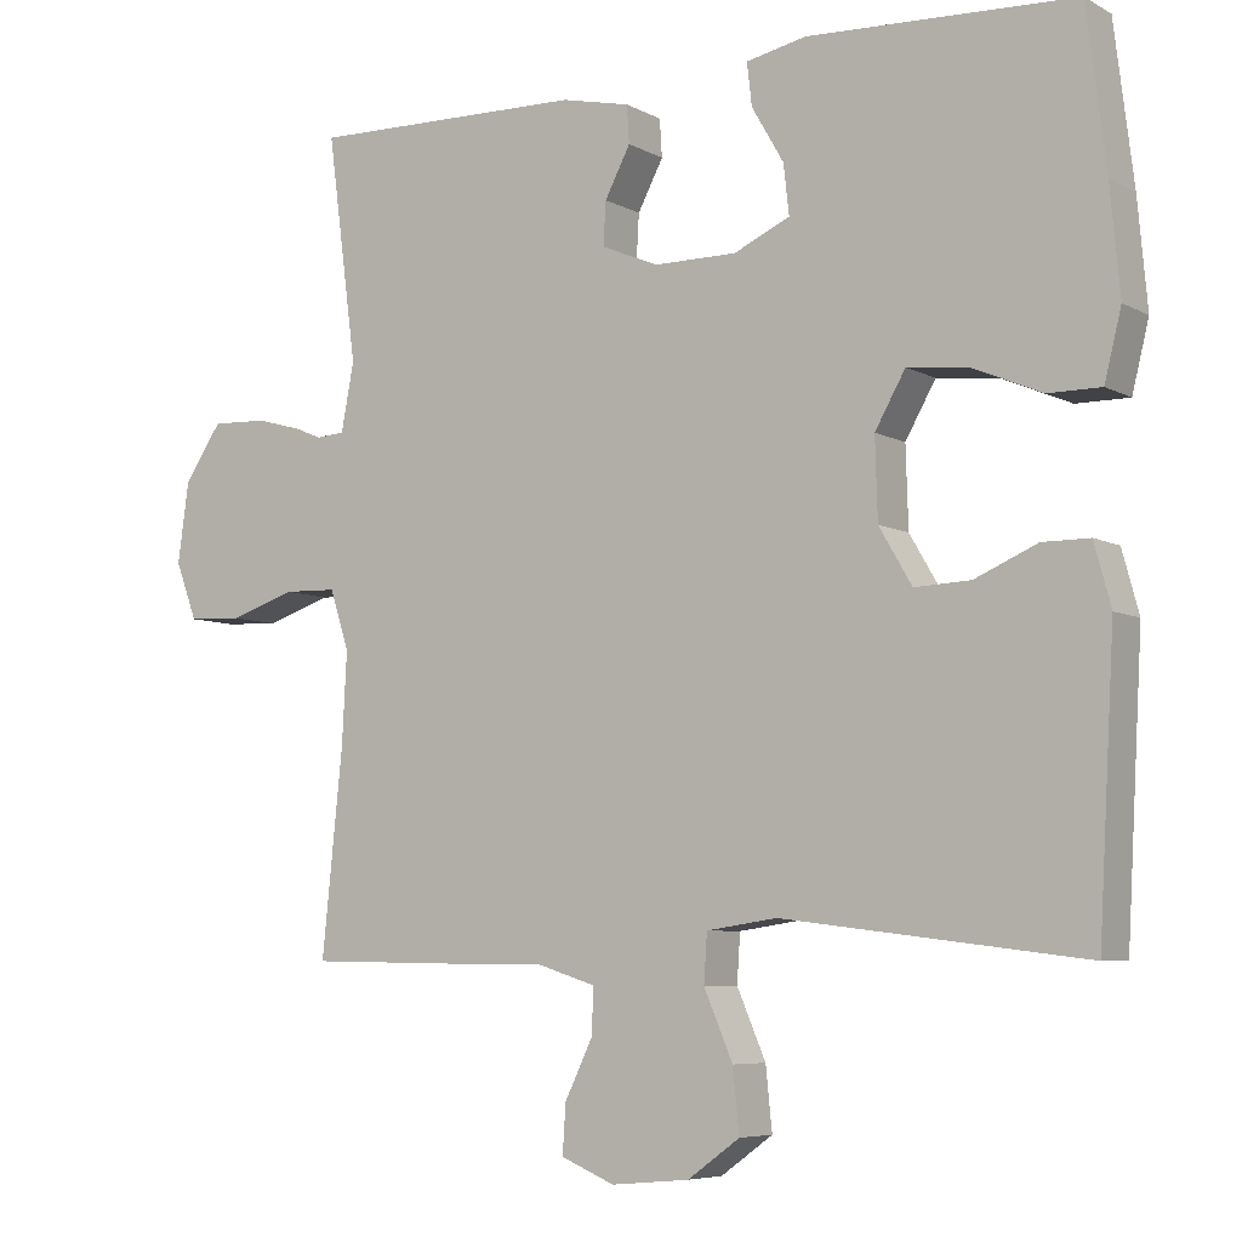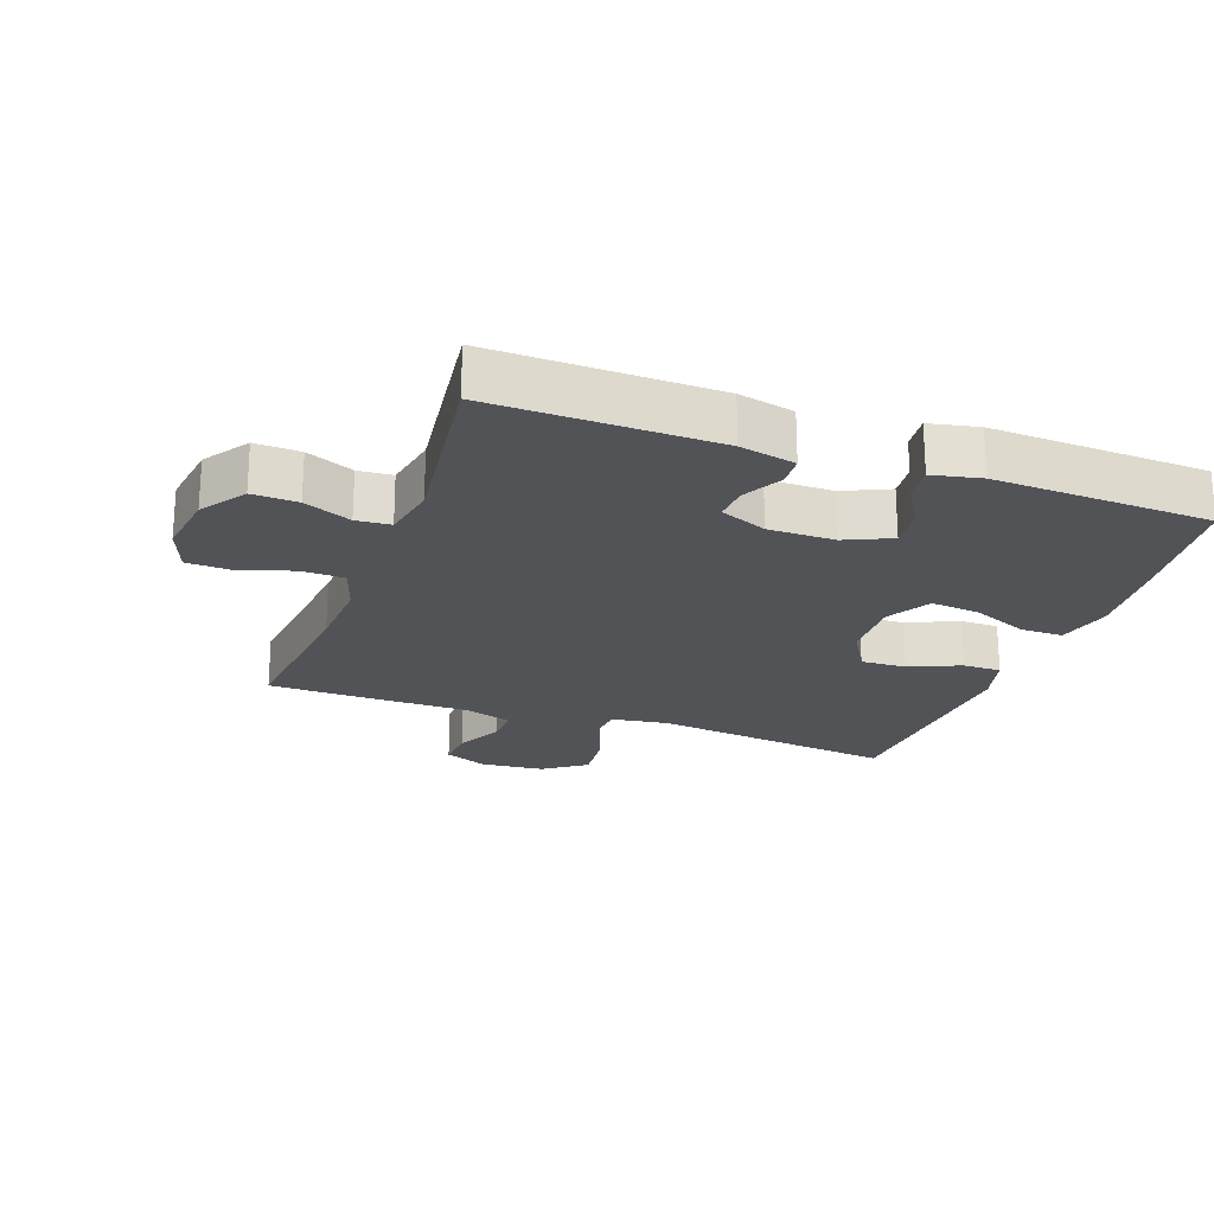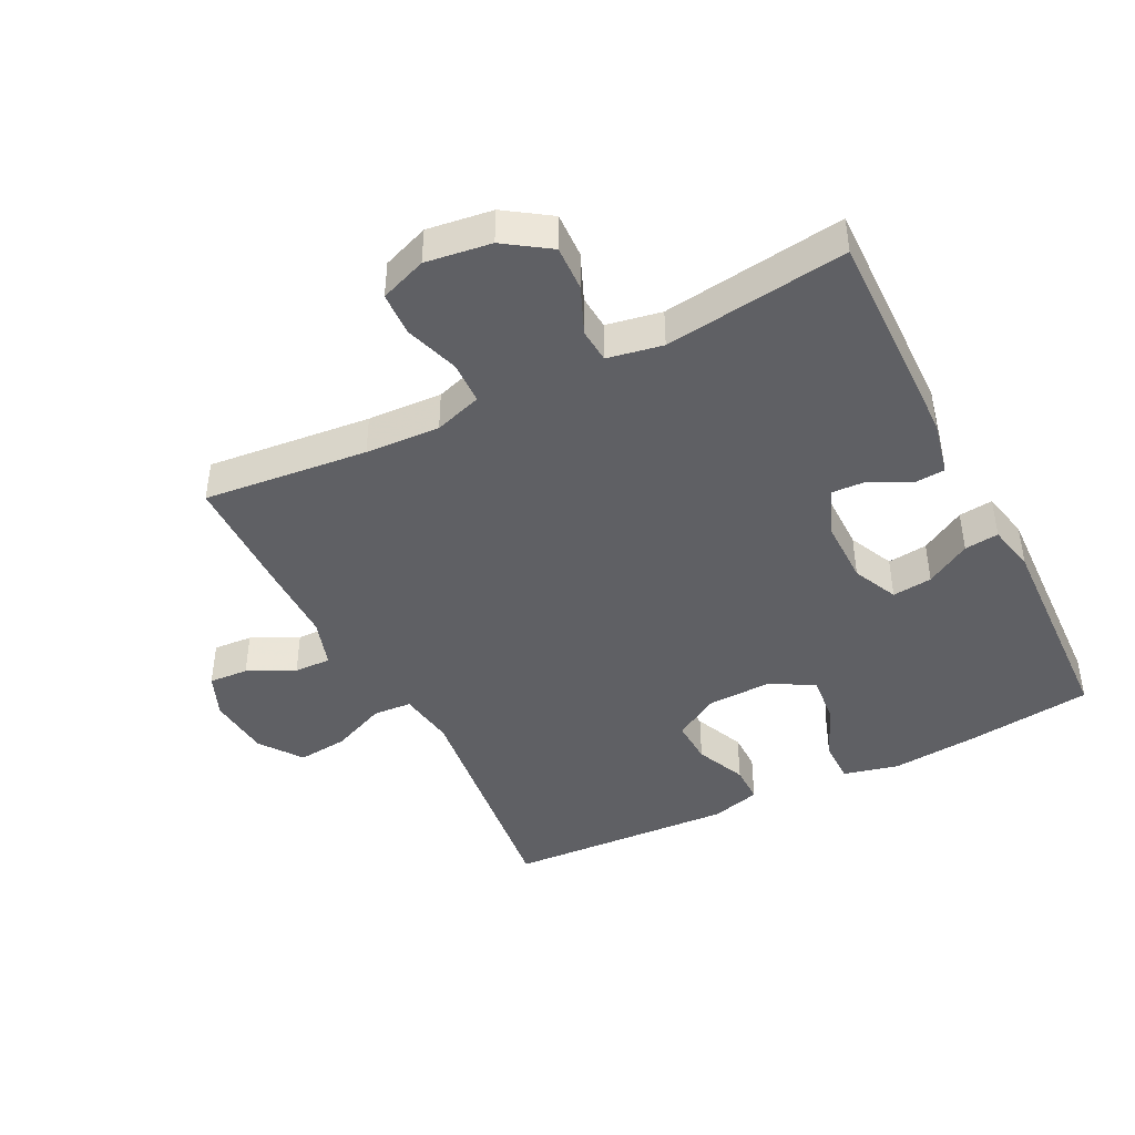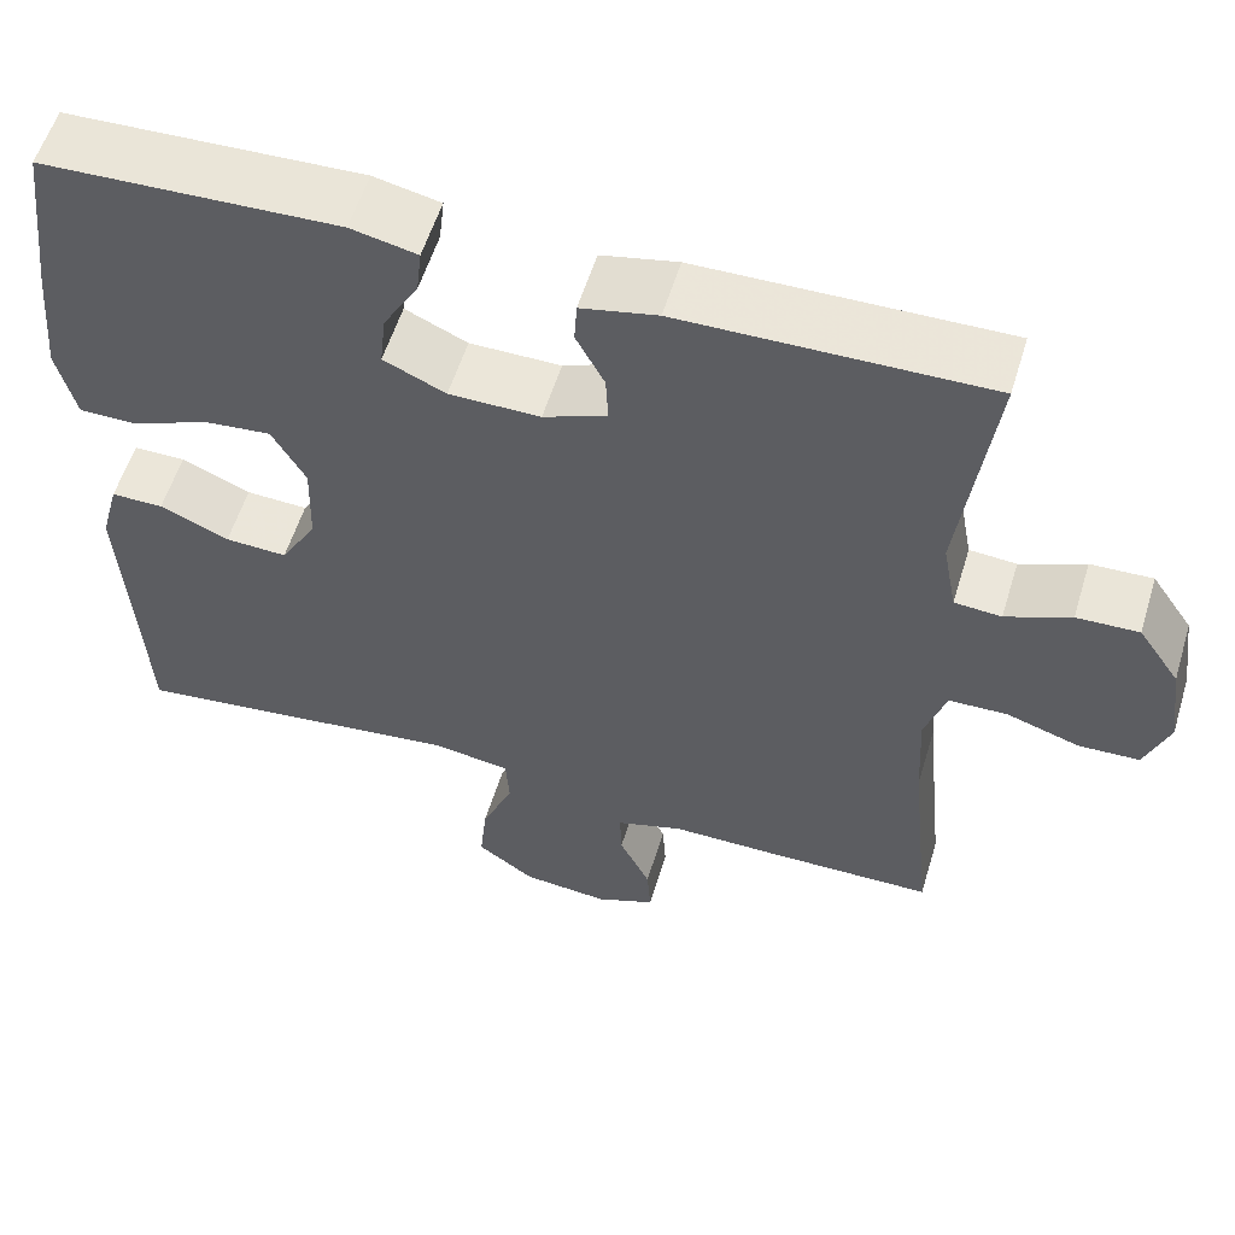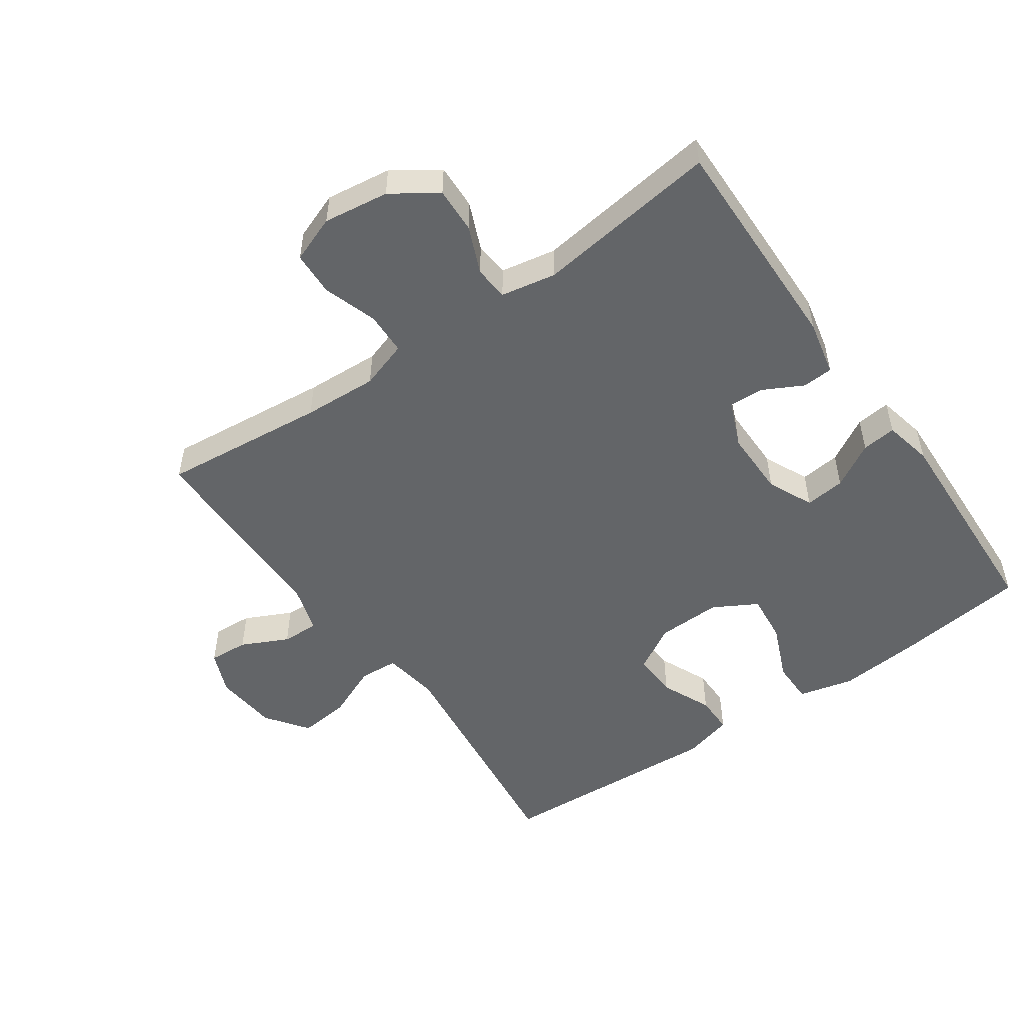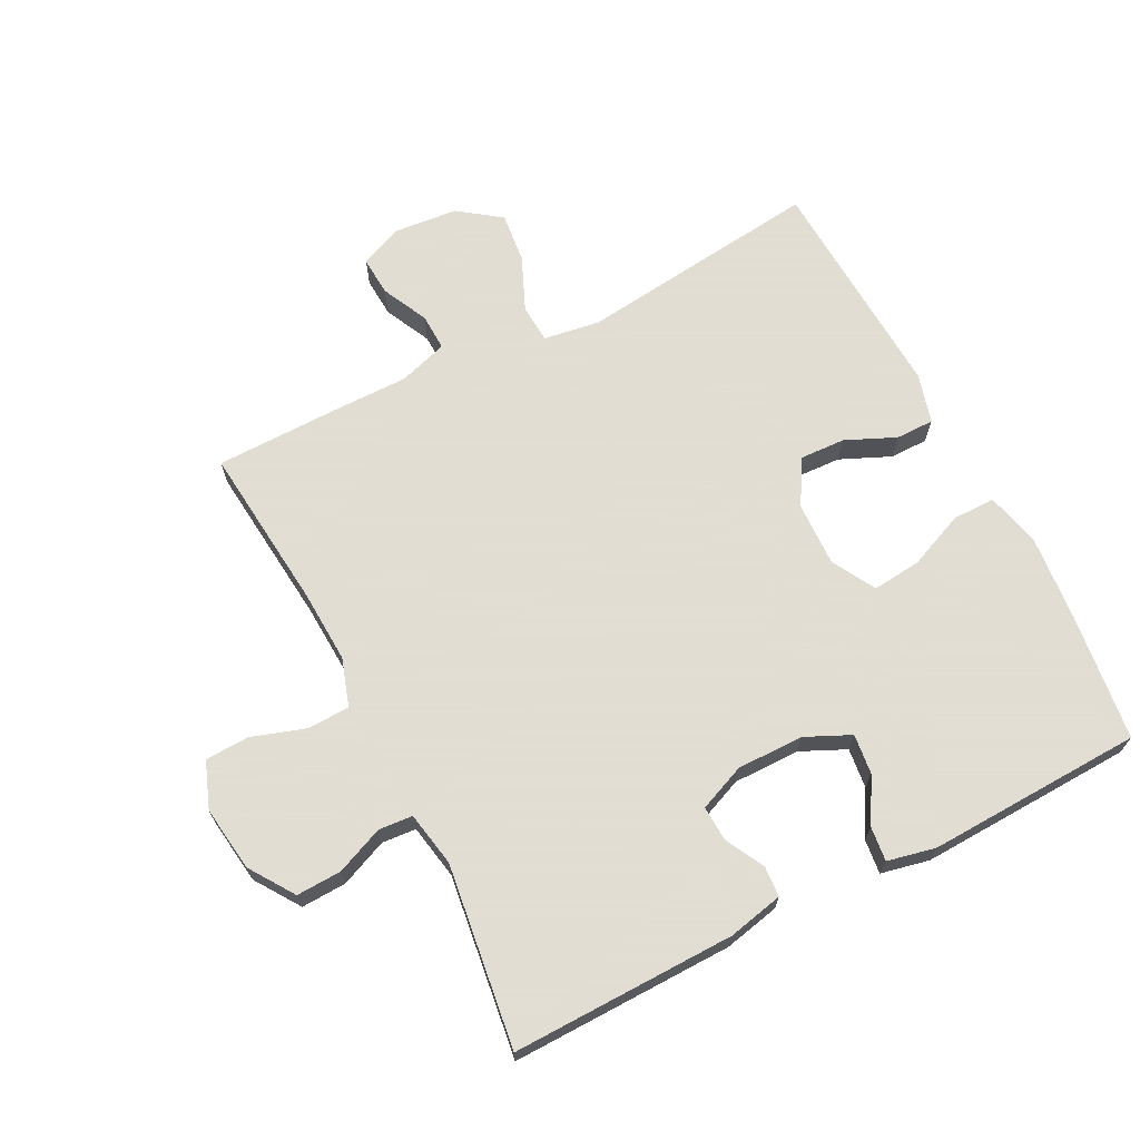
<metadata>
{"format":"obj","ext":"obj","renderer":"f3d","projection":"perspective","resolution":1024,"background":"white","views":[{"elev":-6.4,"azim":33.2,"up":"+Z"},{"elev":-22.2,"azim":-19.9,"up":"+Y"},{"elev":-43.5,"azim":-63.1,"up":"+Y"},{"elev":56.8,"azim":-163.1,"up":"+Z"},{"elev":-51.4,"azim":-54.9,"up":"+Y"},{"elev":68.1,"azim":-27.0,"up":"+Y"}]}
</metadata>
<code>
v 0.5 0.07 0.5
v 0.524 0.07 0.303
v 0.536 0.07 0.17
v 0.515 0.07 0.085
v 0.449 0.07 0.085
v 0.362 0.07 0.122
v 0.286 0.07 0.13
v 0.248 0.07 0.063
v 0.251 0.07 -0.037
v 0.292 0.07 -0.107
v 0.362 0.07 -0.104
v 0.44 0.07 -0.07
v 0.499 0.07 -0.07
v 0.52 0.07 -0.147
v 0.513 0.07 -0.269
v 0.5 0.07 -0.5
v 0.123 0.07 -0.454
v 0.035 0.07 -0.467
v 0.031 0.07 -0.527
v 0.067 0.07 -0.611
v 0.075 0.07 -0.689
v 0.01 0.07 -0.736
v -0.088 0.07 -0.745
v -0.155 0.07 -0.717
v -0.151 0.07 -0.656
v -0.116 0.07 -0.584
v -0.114 0.07 -0.527
v -0.19 0.07 -0.503
v -0.309 0.07 -0.503
v -0.5 0.07 -0.5
v -0.474 0.07 -0.246
v -0.468 0.07 -0.131
v -0.492 0.07 -0.057
v -0.558 0.07 -0.055
v -0.641 0.07 -0.082
v -0.709 0.07 -0.079
v -0.736 0.07 -0.007
v -0.722 0.07 0.094
v -0.675 0.07 0.163
v -0.605 0.07 0.16
v -0.532 0.07 0.129
v -0.479 0.07 0.133
v -0.463 0.07 0.218
v -0.5 0.07 0.5
v -0.155 0.07 0.493
v -0.069 0.07 0.474
v -0.066 0.07 0.427
v -0.098 0.07 0.366
v -0.101 0.07 0.312
v -0.029 0.07 0.282
v 0.074 0.07 0.282
v 0.144 0.07 0.314
v 0.137 0.07 0.376
v 0.097 0.07 0.445
v 0.091 0.07 0.498
v 0.166 0.07 0.514
v 0.5 0 0.5
v 0.524 0 0.303
v 0.536 0 0.17
v 0.515 0 0.085
v 0.449 0 0.085
v 0.362 0 0.122
v 0.286 0 0.13
v 0.248 0 0.063
v 0.251 0 -0.037
v 0.292 0 -0.107
v 0.362 0 -0.104
v 0.44 0 -0.07
v 0.499 0 -0.07
v 0.52 0 -0.147
v 0.513 0 -0.269
v 0.5 0 -0.5
v 0.123 0 -0.454
v 0.035 0 -0.467
v 0.031 0 -0.527
v 0.067 0 -0.611
v 0.075 0 -0.689
v 0.01 0 -0.736
v -0.088 0 -0.745
v -0.155 0 -0.717
v -0.151 0 -0.656
v -0.116 0 -0.584
v -0.114 0 -0.527
v -0.19 0 -0.503
v -0.309 0 -0.503
v -0.5 0 -0.5
v -0.474 0 -0.246
v -0.468 0 -0.131
v -0.492 0 -0.057
v -0.558 0 -0.055
v -0.641 0 -0.082
v -0.709 0 -0.079
v -0.736 0 -0.007
v -0.722 0 0.094
v -0.675 0 0.163
v -0.605 0 0.16
v -0.532 0 0.129
v -0.479 0 0.133
v -0.463 0 0.218
v -0.5 0 0.5
v -0.155 0 0.493
v -0.069 0 0.474
v -0.066 0 0.427
v -0.098 0 0.366
v -0.101 0 0.312
v -0.029 0 0.282
v 0.074 0 0.282
v 0.144 0 0.314
v 0.137 0 0.376
v 0.097 0 0.445
v 0.091 0 0.498
v 0.166 0 0.514
f 4 5 6
f 3 4 6
f 2 3 6
f 1 2 6
f 56 1 6
f 55 56 6
f 54 55 6
f 53 54 6
f 52 53 6 7
f 51 52 7 8
f 50 51 8 9
f 49 50 9 10
f 46 47 48
f 45 46 48
f 44 45 48
f 43 44 48
f 42 43 48 49
f 39 40 41
f 38 39 41
f 37 38 41
f 36 37 41
f 35 36 41
f 34 35 41
f 33 34 41 42
f 42 49 10
f 33 42 10
f 32 33 10
f 28 29 30 31
f 31 32 10
f 28 31 10
f 27 28 10
f 24 25 26
f 23 24 26
f 22 23 26
f 21 22 26
f 20 21 26
f 19 20 26
f 18 19 26 27
f 15 16 17
f 15 17 18
f 14 15 18
f 13 14 18
f 12 13 18
f 11 12 18
f 10 11 18 27
f 62 61 60
f 62 60 59
f 62 59 58
f 62 58 57
f 62 57 112
f 62 112 111
f 62 111 110
f 62 110 109
f 63 62 109 108
f 64 63 108 107
f 65 64 107 106
f 66 65 106 105
f 104 103 102
f 104 102 101
f 104 101 100
f 104 100 99
f 105 104 99 98
f 97 96 95
f 97 95 94
f 97 94 93
f 97 93 92
f 97 92 91
f 97 91 90
f 98 97 90 89
f 66 105 98
f 66 98 89
f 66 89 88
f 87 86 85 84
f 66 88 87
f 66 87 84
f 66 84 83
f 82 81 80
f 82 80 79
f 82 79 78
f 82 78 77
f 82 77 76
f 82 76 75
f 83 82 75 74
f 73 72 71
f 74 73 71
f 74 71 70
f 74 70 69
f 74 69 68
f 74 68 67
f 83 74 67 66
f 1 57 58 2
f 2 58 59 3
f 3 59 60 4
f 4 60 61 5
f 5 61 62 6
f 6 62 63 7
f 7 63 64 8
f 8 64 65 9
f 9 65 66 10
f 10 66 67 11
f 11 67 68 12
f 12 68 69 13
f 13 69 70 14
f 14 70 71 15
f 15 71 72 16
f 16 72 73 17
f 17 73 74 18
f 18 74 75 19
f 19 75 76 20
f 20 76 77 21
f 21 77 78 22
f 22 78 79 23
f 23 79 80 24
f 24 80 81 25
f 25 81 82 26
f 26 82 83 27
f 27 83 84 28
f 28 84 85 29
f 29 85 86 30
f 30 86 87 31
f 31 87 88 32
f 32 88 89 33
f 33 89 90 34
f 34 90 91 35
f 35 91 92 36
f 36 92 93 37
f 37 93 94 38
f 38 94 95 39
f 39 95 96 40
f 40 96 97 41
f 41 97 98 42
f 42 98 99 43
f 43 99 100 44
f 44 100 101 45
f 45 101 102 46
f 46 102 103 47
f 47 103 104 48
f 48 104 105 49
f 49 105 106 50
f 50 106 107 51
f 51 107 108 52
f 52 108 109 53
f 53 109 110 54
f 54 110 111 55
f 55 111 112 56
f 56 112 57 1

</code>
